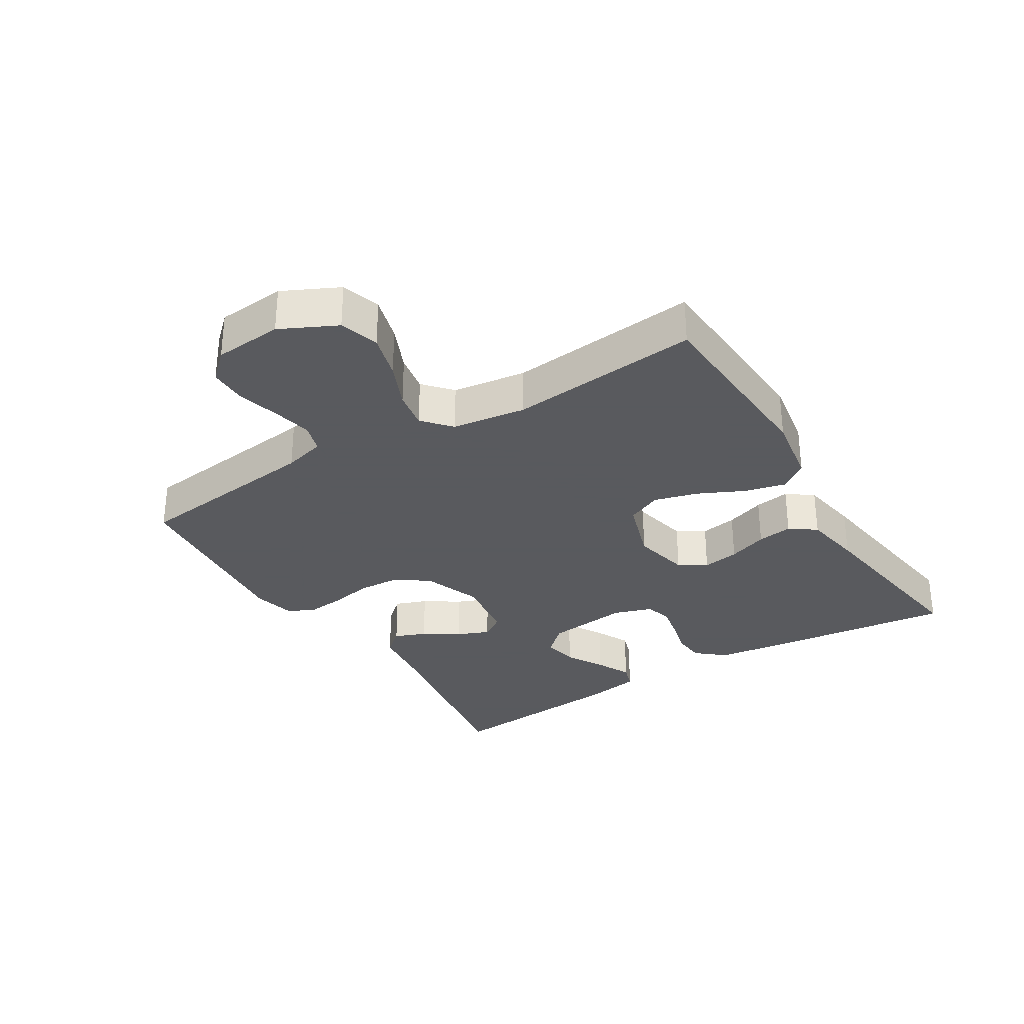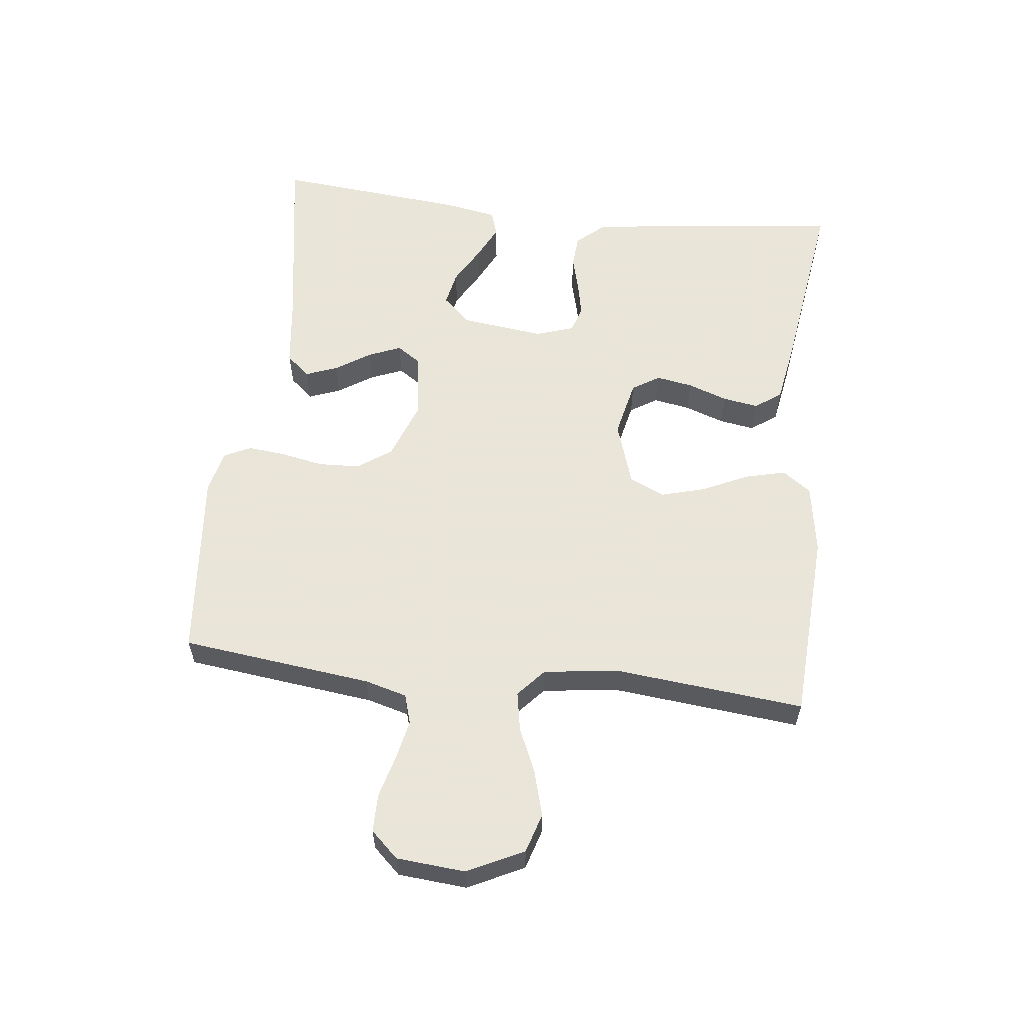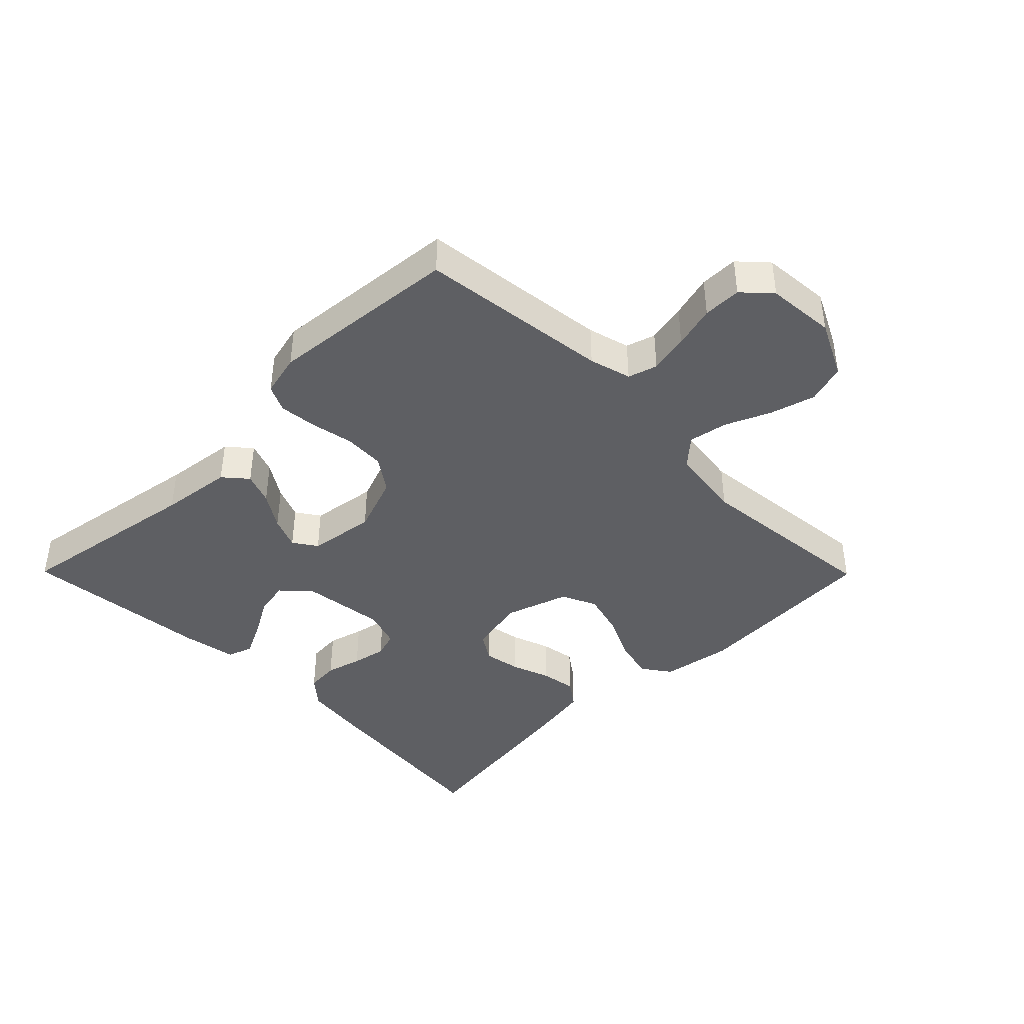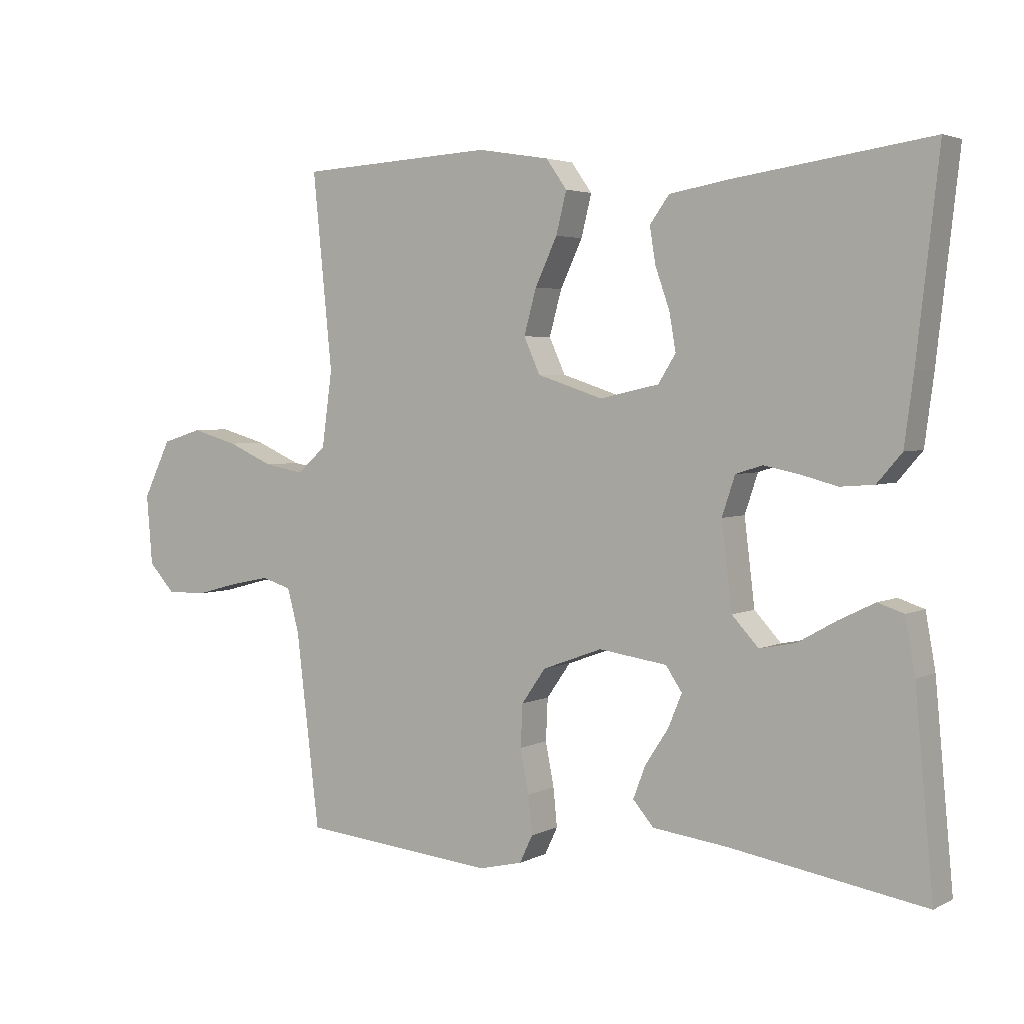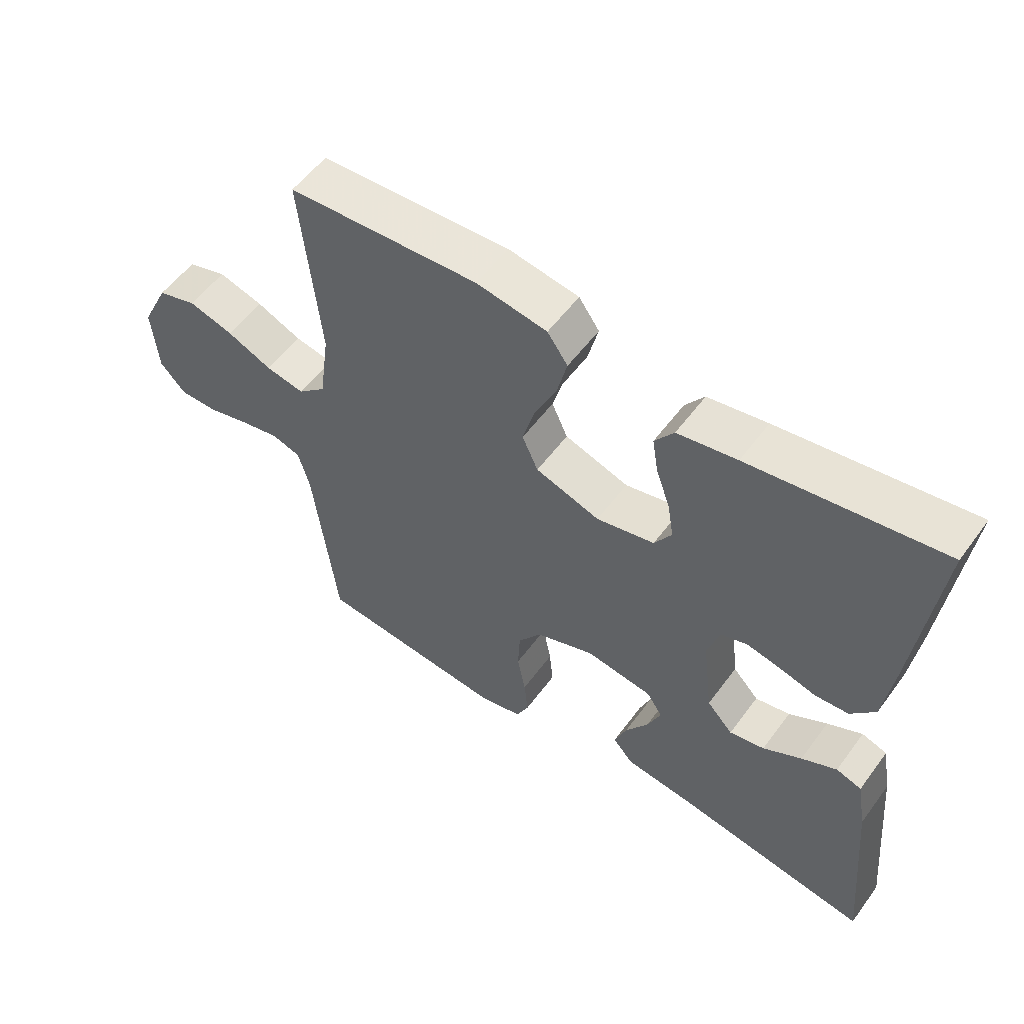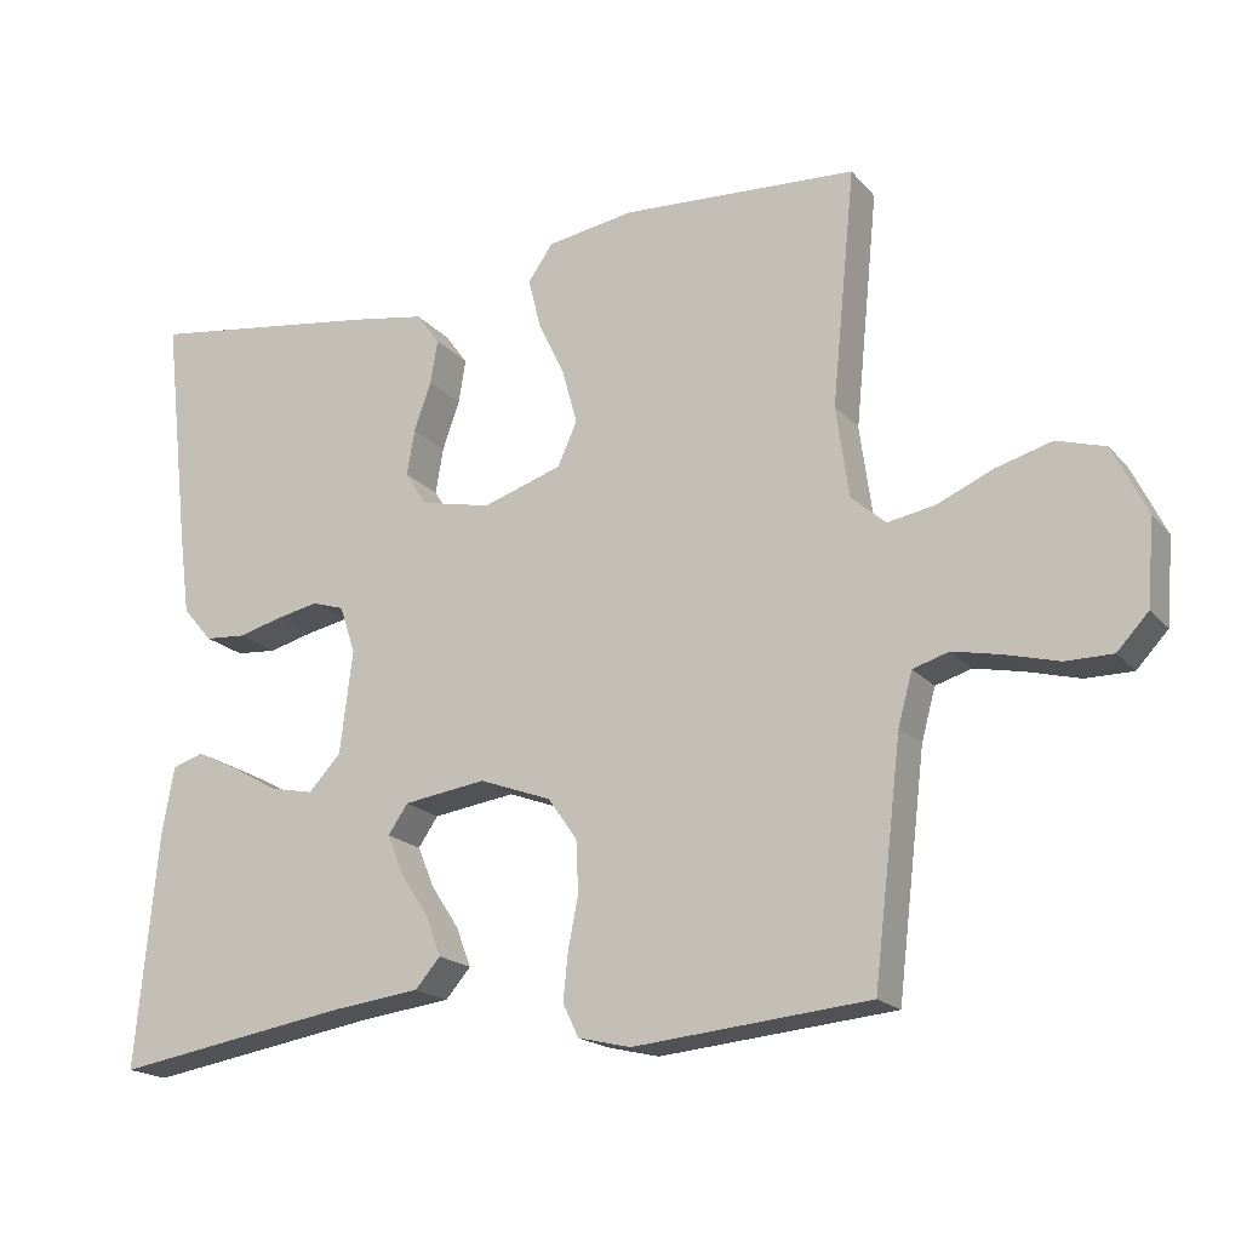
<metadata>
{"format":"obj","ext":"obj","renderer":"f3d","projection":"perspective","resolution":1024,"background":"white","views":[{"elev":-31.2,"azim":-58.4,"up":"+Y"},{"elev":58.6,"azim":-83.4,"up":"+Y"},{"elev":-41.3,"azim":-135.3,"up":"+Y"},{"elev":3.5,"azim":32.2,"up":"+Z"},{"elev":55.2,"azim":35.8,"up":"+Z"},{"elev":-18.7,"azim":-152.3,"up":"+Z"}]}
</metadata>
<code>
v -0.5 0.07 -0.5
v -0.536 0.07 -0.2
v -0.554 0.07 -0.134
v -0.6 0.07 -0.12
v -0.662 0.07 -0.133
v -0.729 0.07 -0.151
v -0.789 0.07 -0.151
v -0.829 0.07 -0.108
v -0.838 0.07 0
v -0.795 0.07 0.088
v -0.733 0.07 0.107
v -0.662 0.07 0.087
v -0.591 0.07 0.056
v -0.53 0.07 0.045
v -0.486 0.07 0.084
v -0.47 0.07 0.2
v -0.5 0.07 0.5
v -0.2 0.07 0.517
v -0.089 0.07 0.499
v -0.057 0.07 0.454
v -0.073 0.07 0.39
v -0.107 0.07 0.318
v -0.126 0.07 0.249
v -0.101 0.07 0.194
v 0 0.07 0.161
v 0.091 0.07 0.181
v 0.118 0.07 0.224
v 0.108 0.07 0.282
v 0.086 0.07 0.344
v 0.077 0.07 0.4
v 0.107 0.07 0.441
v 0.2 0.07 0.457
v 0.5 0.07 0.5
v 0.466 0.07 0.2
v 0.452 0.07 0.095
v 0.414 0.07 0.051
v 0.362 0.07 0.047
v 0.305 0.07 0.062
v 0.251 0.07 0.073
v 0.21 0.07 0.06
v 0.19 0.07 0
v 0.206 0.07 -0.131
v 0.247 0.07 -0.175
v 0.302 0.07 -0.164
v 0.362 0.07 -0.13
v 0.417 0.07 -0.103
v 0.457 0.07 -0.116
v 0.472 0.07 -0.2
v 0.5 0.07 -0.5
v 0.2 0.07 -0.451
v 0.086 0.07 -0.437
v 0.054 0.07 -0.4
v 0.073 0.07 -0.35
v 0.109 0.07 -0.295
v 0.13 0.07 -0.244
v 0.105 0.07 -0.207
v 0 0.07 -0.192
v -0.092 0.07 -0.226
v -0.129 0.07 -0.279
v -0.132 0.07 -0.344
v -0.119 0.07 -0.411
v -0.113 0.07 -0.47
v -0.133 0.07 -0.512
v -0.2 0.07 -0.528
v -0.5 0 -0.5
v -0.536 0 -0.2
v -0.554 0 -0.134
v -0.6 0 -0.12
v -0.662 0 -0.133
v -0.729 0 -0.151
v -0.789 0 -0.151
v -0.829 0 -0.108
v -0.838 0 0
v -0.795 0 0.088
v -0.733 0 0.107
v -0.662 0 0.087
v -0.591 0 0.056
v -0.53 0 0.045
v -0.486 0 0.084
v -0.47 0 0.2
v -0.5 0 0.5
v -0.2 0 0.517
v -0.089 0 0.499
v -0.057 0 0.454
v -0.073 0 0.39
v -0.107 0 0.318
v -0.126 0 0.249
v -0.101 0 0.194
v 0 0 0.161
v 0.091 0 0.181
v 0.118 0 0.224
v 0.108 0 0.282
v 0.086 0 0.344
v 0.077 0 0.4
v 0.107 0 0.441
v 0.2 0 0.457
v 0.5 0 0.5
v 0.466 0 0.2
v 0.452 0 0.095
v 0.414 0 0.051
v 0.362 0 0.047
v 0.305 0 0.062
v 0.251 0 0.073
v 0.21 0 0.06
v 0.19 0 0
v 0.206 0 -0.131
v 0.247 0 -0.175
v 0.302 0 -0.164
v 0.362 0 -0.13
v 0.417 0 -0.103
v 0.457 0 -0.116
v 0.472 0 -0.2
v 0.5 0 -0.5
v 0.2 0 -0.451
v 0.086 0 -0.437
v 0.054 0 -0.4
v 0.073 0 -0.35
v 0.109 0 -0.295
v 0.13 0 -0.244
v 0.105 0 -0.207
v 0 0 -0.192
v -0.092 0 -0.226
v -0.129 0 -0.279
v -0.132 0 -0.344
v -0.119 0 -0.411
v -0.113 0 -0.47
v -0.133 0 -0.512
v -0.2 0 -0.528
f 64 1 2
f 63 64 2
f 62 63 2
f 61 62 2
f 60 61 2
f 59 60 2 3
f 58 59 3
f 57 58 3 4
f 52 53 54
f 51 52 54
f 50 51 54
f 49 50 54
f 48 49 54
f 47 48 54
f 46 47 54
f 45 46 54
f 44 45 54
f 43 44 54 55
f 42 43 55 56
f 36 37 38
f 35 36 38
f 34 35 38
f 33 34 38
f 32 33 38
f 31 32 38
f 30 31 38
f 29 30 38
f 28 29 38
f 27 28 38 39
f 26 27 39 40
f 20 21 22
f 19 20 22
f 18 19 22
f 17 18 22
f 16 17 22
f 15 16 22 23
f 14 15 23 24
f 11 12 13
f 10 11 13
f 9 10 13
f 8 9 13
f 7 8 13
f 6 7 13
f 5 6 13
f 4 5 13 14
f 14 24 25
f 4 14 25
f 57 4 25
f 57 25 26
f 56 57 26
f 42 56 26
f 41 42 26
f 26 40 41
f 66 65 128
f 66 128 127
f 66 127 126
f 66 126 125
f 66 125 124
f 67 66 124 123
f 67 123 122
f 68 67 122 121
f 118 117 116
f 118 116 115
f 118 115 114
f 118 114 113
f 118 113 112
f 118 112 111
f 118 111 110
f 118 110 109
f 118 109 108
f 119 118 108 107
f 120 119 107 106
f 102 101 100
f 102 100 99
f 102 99 98
f 102 98 97
f 102 97 96
f 102 96 95
f 102 95 94
f 102 94 93
f 102 93 92
f 103 102 92 91
f 104 103 91 90
f 86 85 84
f 86 84 83
f 86 83 82
f 86 82 81
f 86 81 80
f 87 86 80 79
f 88 87 79 78
f 77 76 75
f 77 75 74
f 77 74 73
f 77 73 72
f 77 72 71
f 77 71 70
f 77 70 69
f 78 77 69 68
f 89 88 78
f 89 78 68
f 89 68 121
f 90 89 121
f 90 121 120
f 90 120 106
f 90 106 105
f 105 104 90
f 1 65 66 2
f 2 66 67 3
f 3 67 68 4
f 4 68 69 5
f 5 69 70 6
f 6 70 71 7
f 7 71 72 8
f 8 72 73 9
f 9 73 74 10
f 10 74 75 11
f 11 75 76 12
f 12 76 77 13
f 13 77 78 14
f 14 78 79 15
f 15 79 80 16
f 16 80 81 17
f 17 81 82 18
f 18 82 83 19
f 19 83 84 20
f 20 84 85 21
f 21 85 86 22
f 22 86 87 23
f 23 87 88 24
f 24 88 89 25
f 25 89 90 26
f 26 90 91 27
f 27 91 92 28
f 28 92 93 29
f 29 93 94 30
f 30 94 95 31
f 31 95 96 32
f 32 96 97 33
f 33 97 98 34
f 34 98 99 35
f 35 99 100 36
f 36 100 101 37
f 37 101 102 38
f 38 102 103 39
f 39 103 104 40
f 40 104 105 41
f 41 105 106 42
f 42 106 107 43
f 43 107 108 44
f 44 108 109 45
f 45 109 110 46
f 46 110 111 47
f 47 111 112 48
f 48 112 113 49
f 49 113 114 50
f 50 114 115 51
f 51 115 116 52
f 52 116 117 53
f 53 117 118 54
f 54 118 119 55
f 55 119 120 56
f 56 120 121 57
f 57 121 122 58
f 58 122 123 59
f 59 123 124 60
f 60 124 125 61
f 61 125 126 62
f 62 126 127 63
f 63 127 128 64
f 64 128 65 1

</code>
